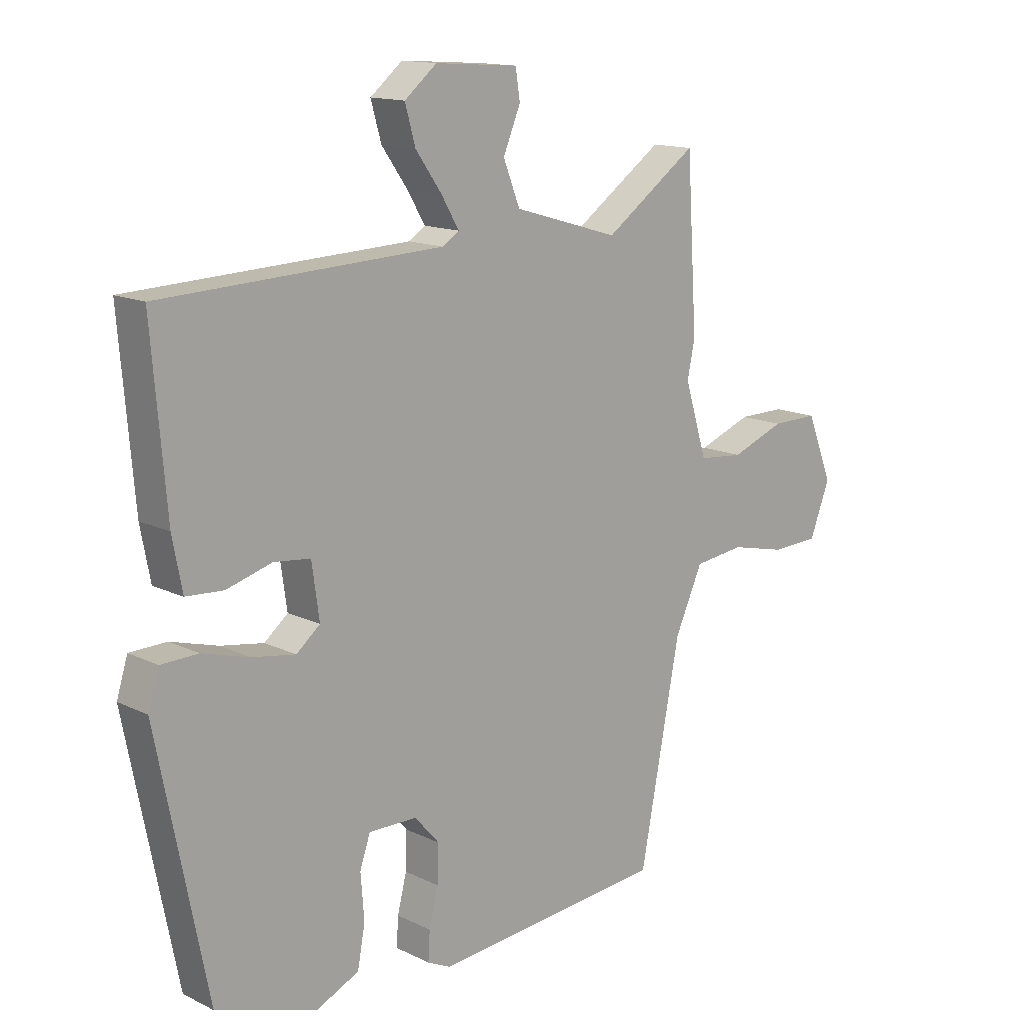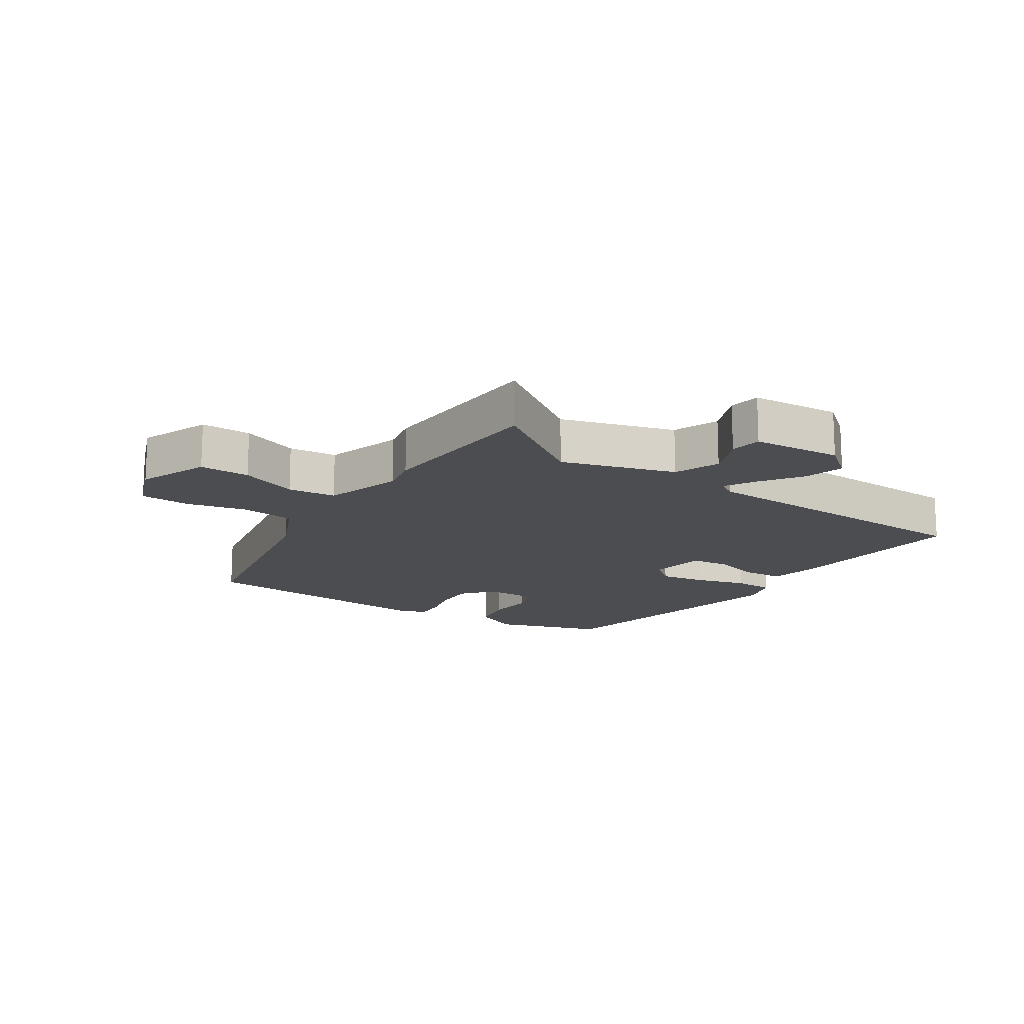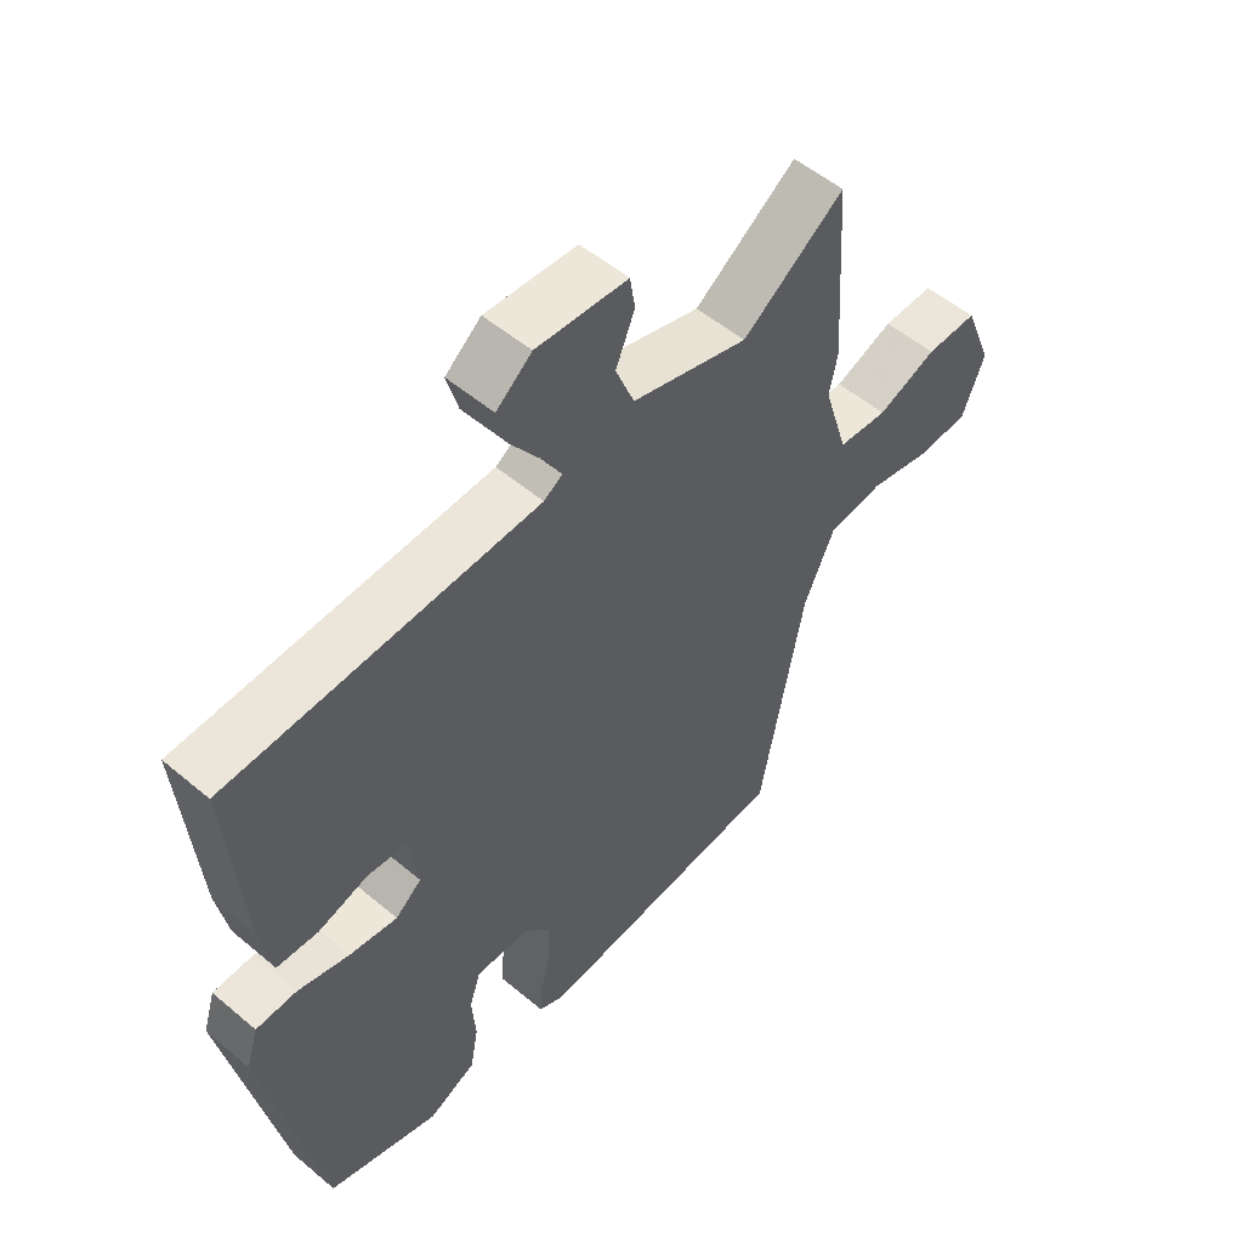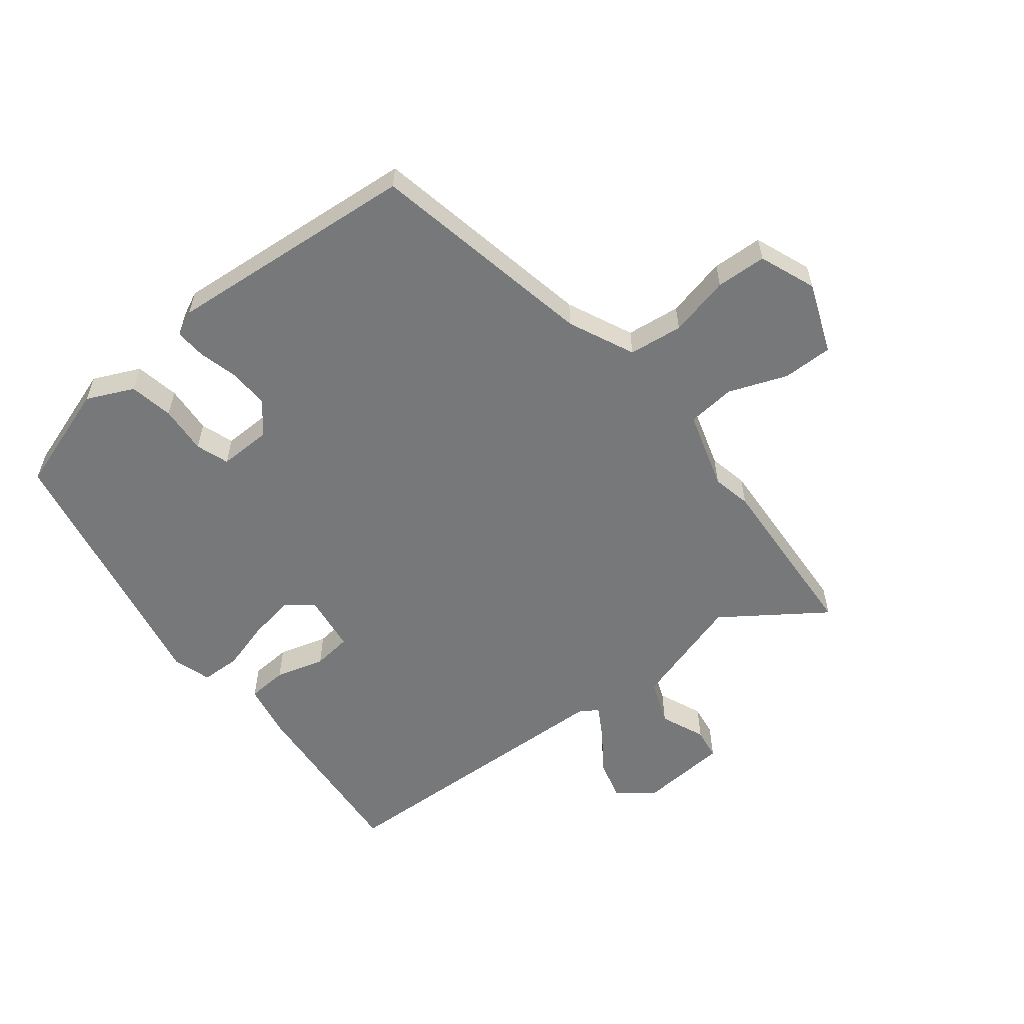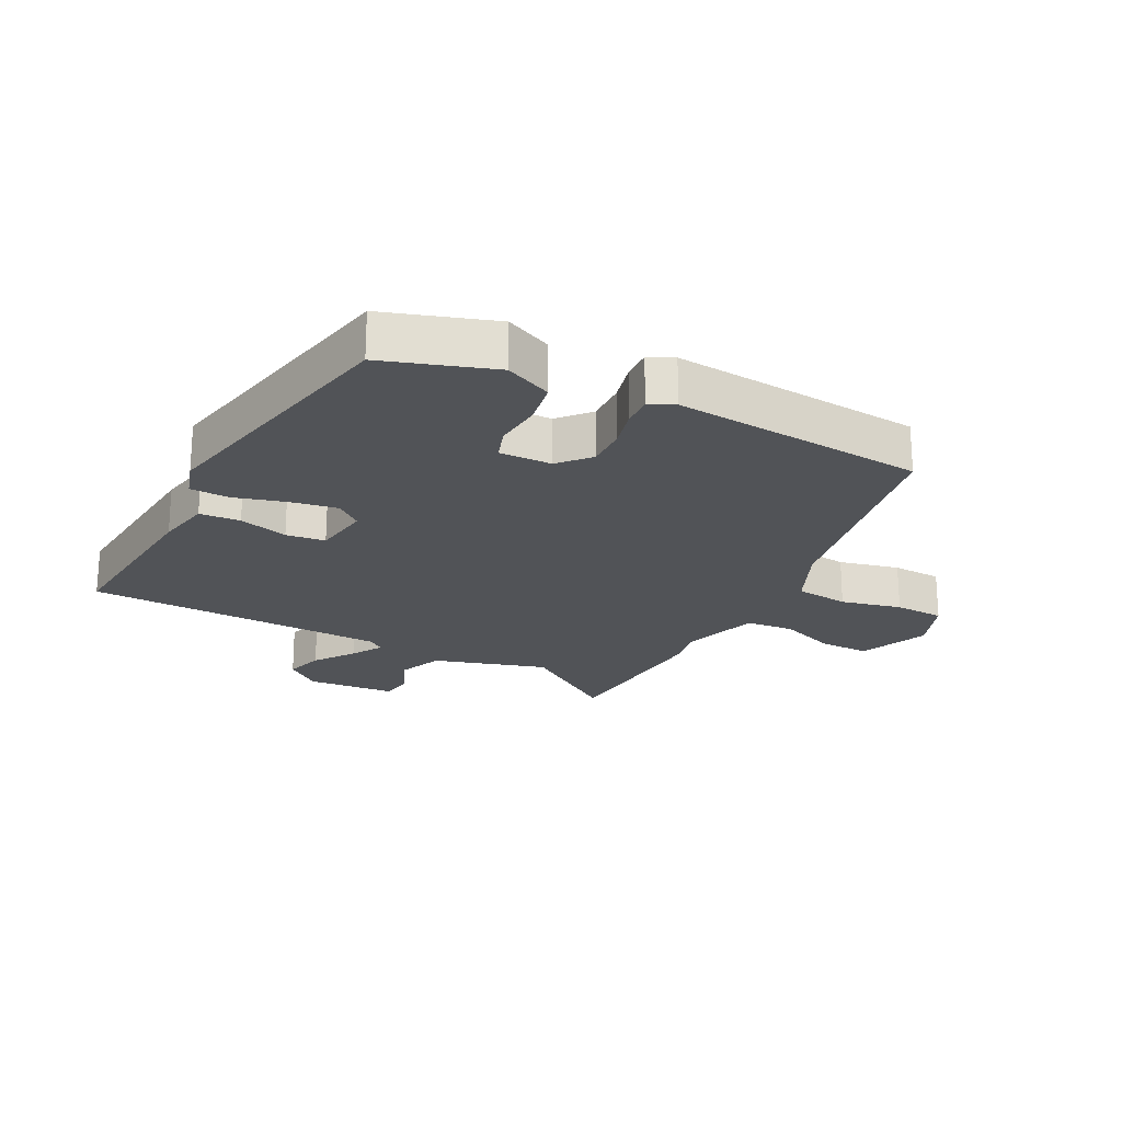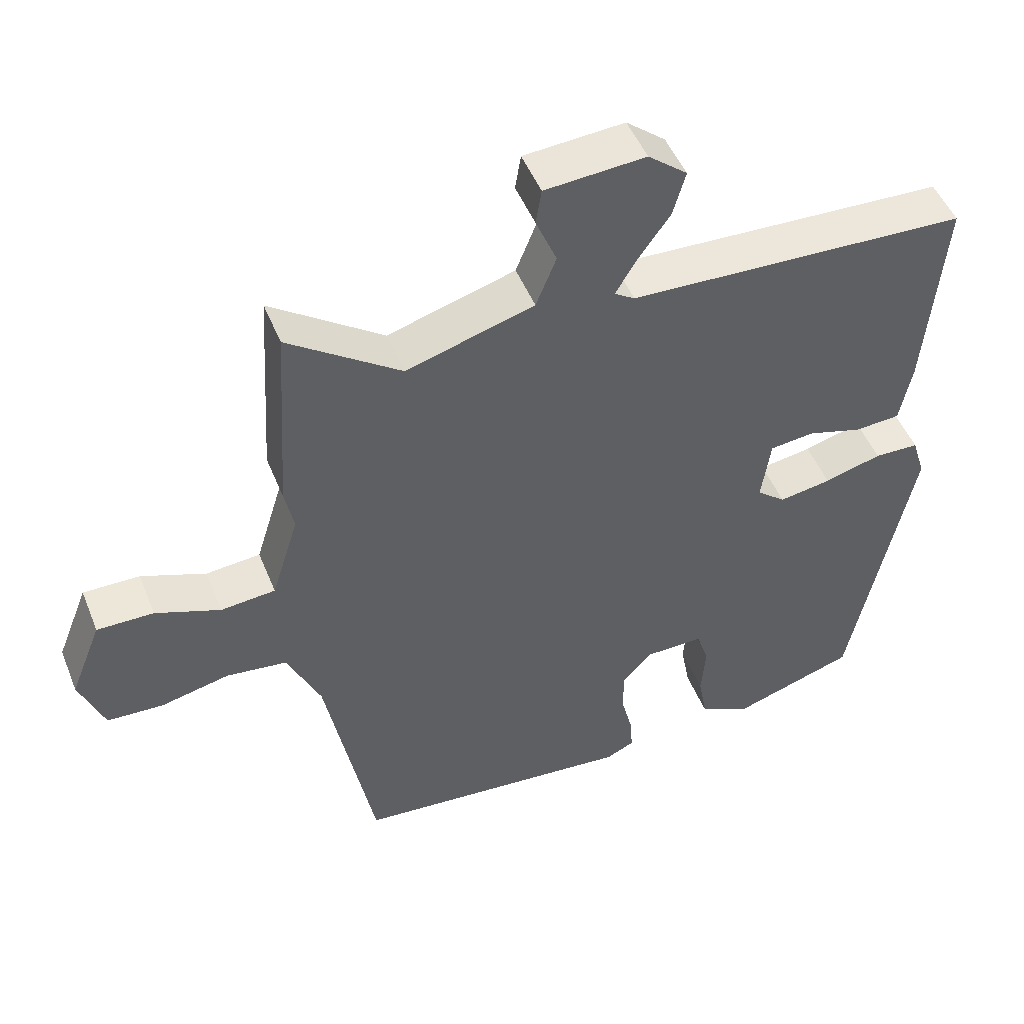
<metadata>
{"format":"obj","ext":"obj","renderer":"f3d","projection":"perspective","resolution":1024,"background":"white","views":[{"elev":14.1,"azim":136.9,"up":"+Z"},{"elev":-15.6,"azim":-33.2,"up":"+Y"},{"elev":53.3,"azim":132.0,"up":"+Z"},{"elev":-57.3,"azim":-141.5,"up":"+Y"},{"elev":-21.7,"azim":152.8,"up":"+Y"},{"elev":49.3,"azim":-21.6,"up":"+Z"}]}
</metadata>
<code>
v -0.511 0.07 0.328
v -0.493 0.07 0.614
v -0.332 0.07 0.5
v -0.149 0.07 0.554
v -0.12 0.07 0.627
v -0.15 0.07 0.699
v -0.142 0.07 0.75
v 0.002 0.07 0.76
v 0.058 0.07 0.714
v 0.04 0.07 0.65
v -0.006 0.07 0.585
v -0.036 0.07 0.534
v -0.007 0.07 0.515
v 0.479 0.07 0.494
v 0.454 0.07 0.199
v 0.437 0.07 0.11
v 0.372 0.07 0.106
v 0.293 0.07 0.129
v 0.23 0.07 0.122
v 0.217 0.07 0.029
v 0.258 0.07 -0.005
v 0.333 0.07 0.007
v 0.415 0.07 0.03
v 0.479 0.07 0.028
v 0.498 0.07 -0.034
v 0.411 0.07 -0.47
v 0.236 0.07 -0.527
v 0.161 0.07 -0.492
v 0.148 0.07 -0.421
v 0.154 0.07 -0.343
v 0.136 0.07 -0.29
v 0.052 0.07 -0.291
v 0.009 0.07 -0.34
v 0.011 0.07 -0.405
v 0.027 0.07 -0.469
v 0.03 0.07 -0.519
v -0.01 0.07 -0.538
v -0.415 0.07 -0.501
v -0.485 0.07 -0.134
v -0.533 0.07 -0.028
v -0.62 0.07 -0.017
v -0.718 0.07 -0.039
v -0.799 0.07 -0.035
v -0.834 0.07 0.056
v -0.789 0.07 0.169
v -0.708 0.07 0.168
v -0.615 0.07 0.132
v -0.537 0.07 0.139
v -0.498 0.07 0.265
v -0.511 0 0.328
v -0.493 0 0.614
v -0.332 0 0.5
v -0.149 0 0.554
v -0.12 0 0.627
v -0.15 0 0.699
v -0.142 0 0.75
v 0.002 0 0.76
v 0.058 0 0.714
v 0.04 0 0.65
v -0.006 0 0.585
v -0.036 0 0.534
v -0.007 0 0.515
v 0.479 0 0.494
v 0.454 0 0.199
v 0.437 0 0.11
v 0.372 0 0.106
v 0.293 0 0.129
v 0.23 0 0.122
v 0.217 0 0.029
v 0.258 0 -0.005
v 0.333 0 0.007
v 0.415 0 0.03
v 0.479 0 0.028
v 0.498 0 -0.034
v 0.411 0 -0.47
v 0.236 0 -0.527
v 0.161 0 -0.492
v 0.148 0 -0.421
v 0.154 0 -0.343
v 0.136 0 -0.29
v 0.052 0 -0.291
v 0.009 0 -0.34
v 0.011 0 -0.405
v 0.027 0 -0.469
v 0.03 0 -0.519
v -0.01 0 -0.538
v -0.415 0 -0.501
v -0.485 0 -0.134
v -0.533 0 -0.028
v -0.62 0 -0.017
v -0.718 0 -0.039
v -0.799 0 -0.035
v -0.834 0 0.056
v -0.789 0 0.169
v -0.708 0 0.168
v -0.615 0 0.132
v -0.537 0 0.139
v -0.498 0 0.265
f 45 46 47
f 44 45 47
f 43 44 47
f 42 43 47
f 41 42 47
f 40 41 47 48
f 39 40 48 49
f 38 39 49
f 37 38 49
f 36 37 49
f 35 36 49
f 34 35 49
f 28 29 30
f 27 28 30
f 26 27 30
f 25 26 30
f 24 25 30
f 23 24 30
f 22 23 30
f 21 22 30 31
f 20 21 31 32
f 16 17 18
f 15 16 18
f 14 15 18
f 13 14 18
f 12 13 18 19
f 9 10 11
f 8 9 11
f 7 8 11
f 6 7 11
f 5 6 11
f 4 5 11 12
f 20 32 33
f 19 20 33
f 12 19 33
f 4 12 33
f 3 4 33
f 33 34 49
f 3 33 49
f 2 3 49
f 1 2 49
f 96 95 94
f 96 94 93
f 96 93 92
f 96 92 91
f 96 91 90
f 97 96 90 89
f 98 97 89 88
f 98 88 87
f 98 87 86
f 98 86 85
f 98 85 84
f 98 84 83
f 79 78 77
f 79 77 76
f 79 76 75
f 79 75 74
f 79 74 73
f 79 73 72
f 79 72 71
f 80 79 71 70
f 81 80 70 69
f 67 66 65
f 67 65 64
f 67 64 63
f 67 63 62
f 68 67 62 61
f 60 59 58
f 60 58 57
f 60 57 56
f 60 56 55
f 60 55 54
f 61 60 54 53
f 82 81 69
f 82 69 68
f 82 68 61
f 82 61 53
f 82 53 52
f 98 83 82
f 98 82 52
f 98 52 51
f 98 51 50
f 1 50 51 2
f 2 51 52 3
f 3 52 53 4
f 4 53 54 5
f 5 54 55 6
f 6 55 56 7
f 7 56 57 8
f 8 57 58 9
f 9 58 59 10
f 10 59 60 11
f 11 60 61 12
f 12 61 62 13
f 13 62 63 14
f 14 63 64 15
f 15 64 65 16
f 16 65 66 17
f 17 66 67 18
f 18 67 68 19
f 19 68 69 20
f 20 69 70 21
f 21 70 71 22
f 22 71 72 23
f 23 72 73 24
f 24 73 74 25
f 25 74 75 26
f 26 75 76 27
f 27 76 77 28
f 28 77 78 29
f 29 78 79 30
f 30 79 80 31
f 31 80 81 32
f 32 81 82 33
f 33 82 83 34
f 34 83 84 35
f 35 84 85 36
f 36 85 86 37
f 37 86 87 38
f 38 87 88 39
f 39 88 89 40
f 40 89 90 41
f 41 90 91 42
f 42 91 92 43
f 43 92 93 44
f 44 93 94 45
f 45 94 95 46
f 46 95 96 47
f 47 96 97 48
f 48 97 98 49
f 49 98 50 1

</code>
